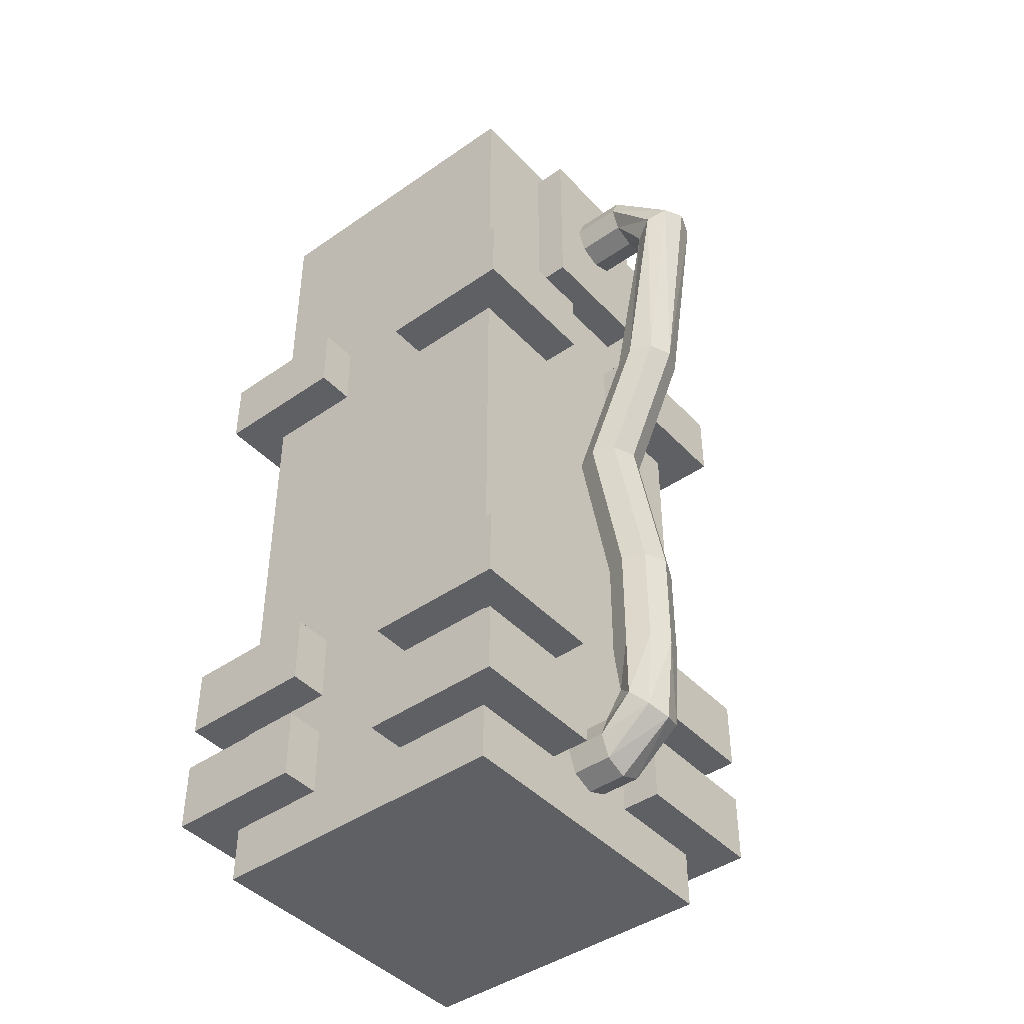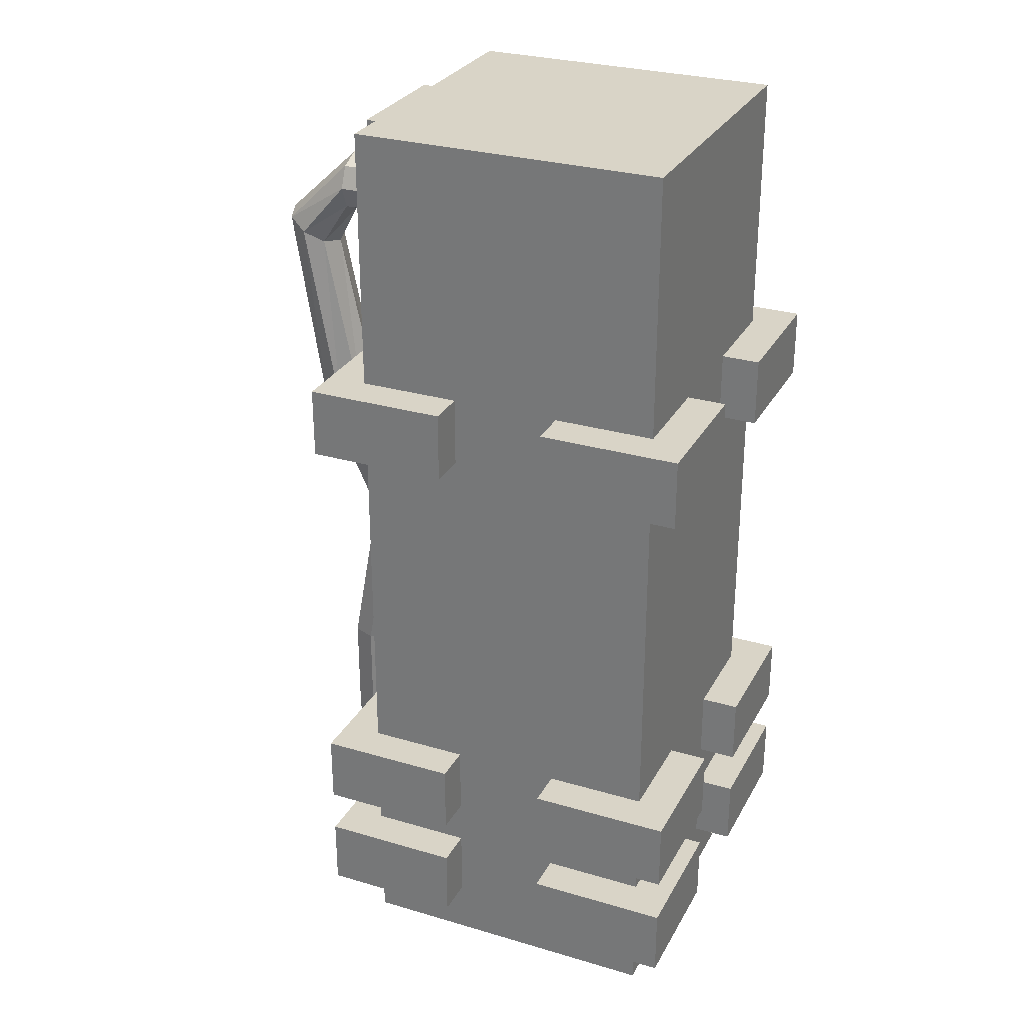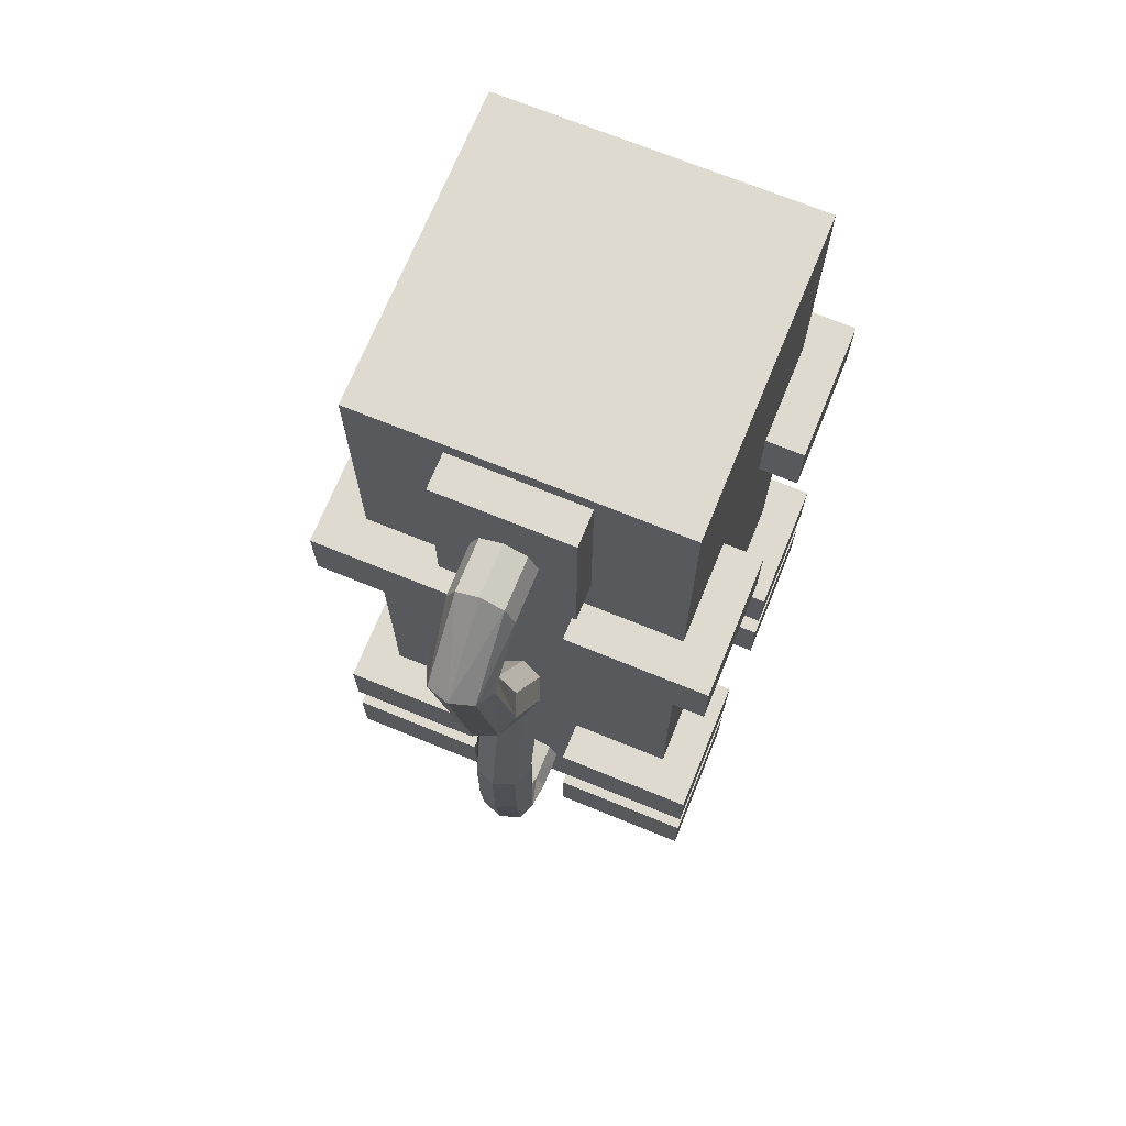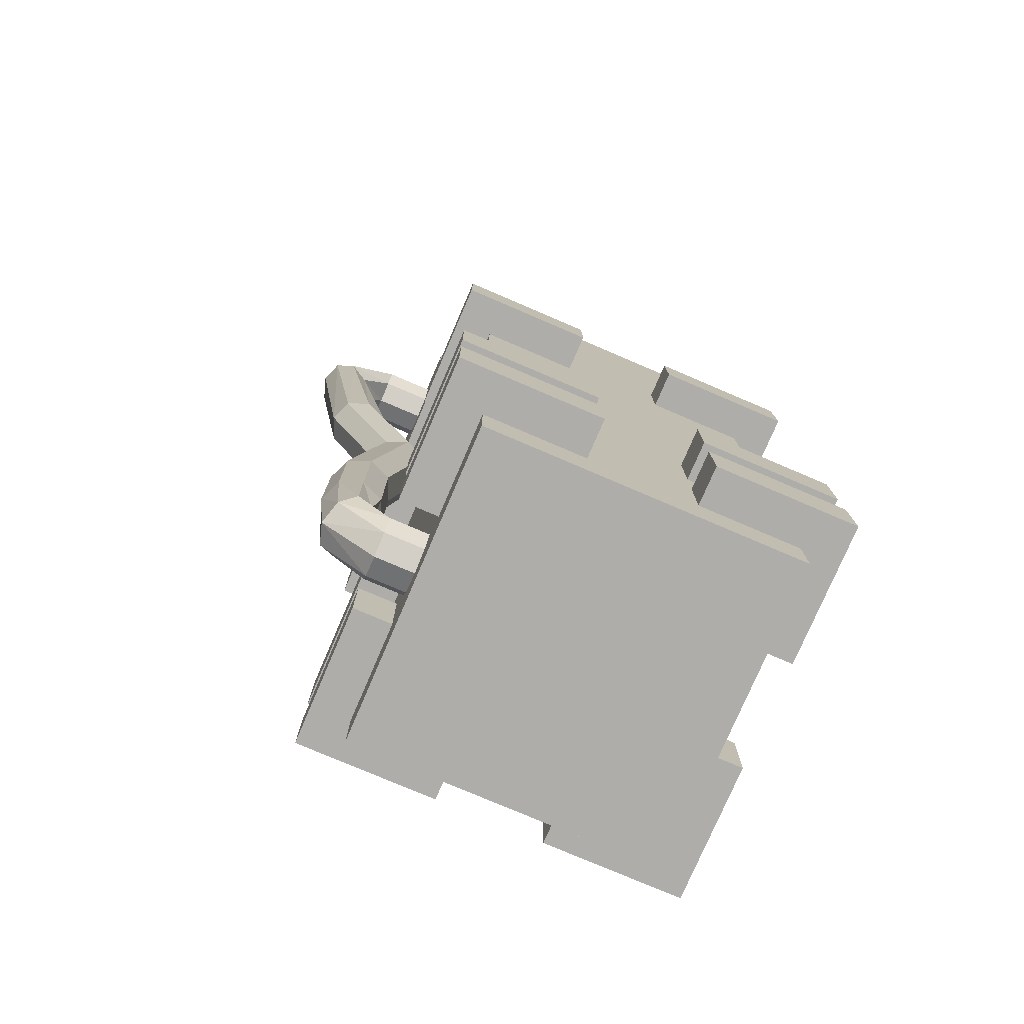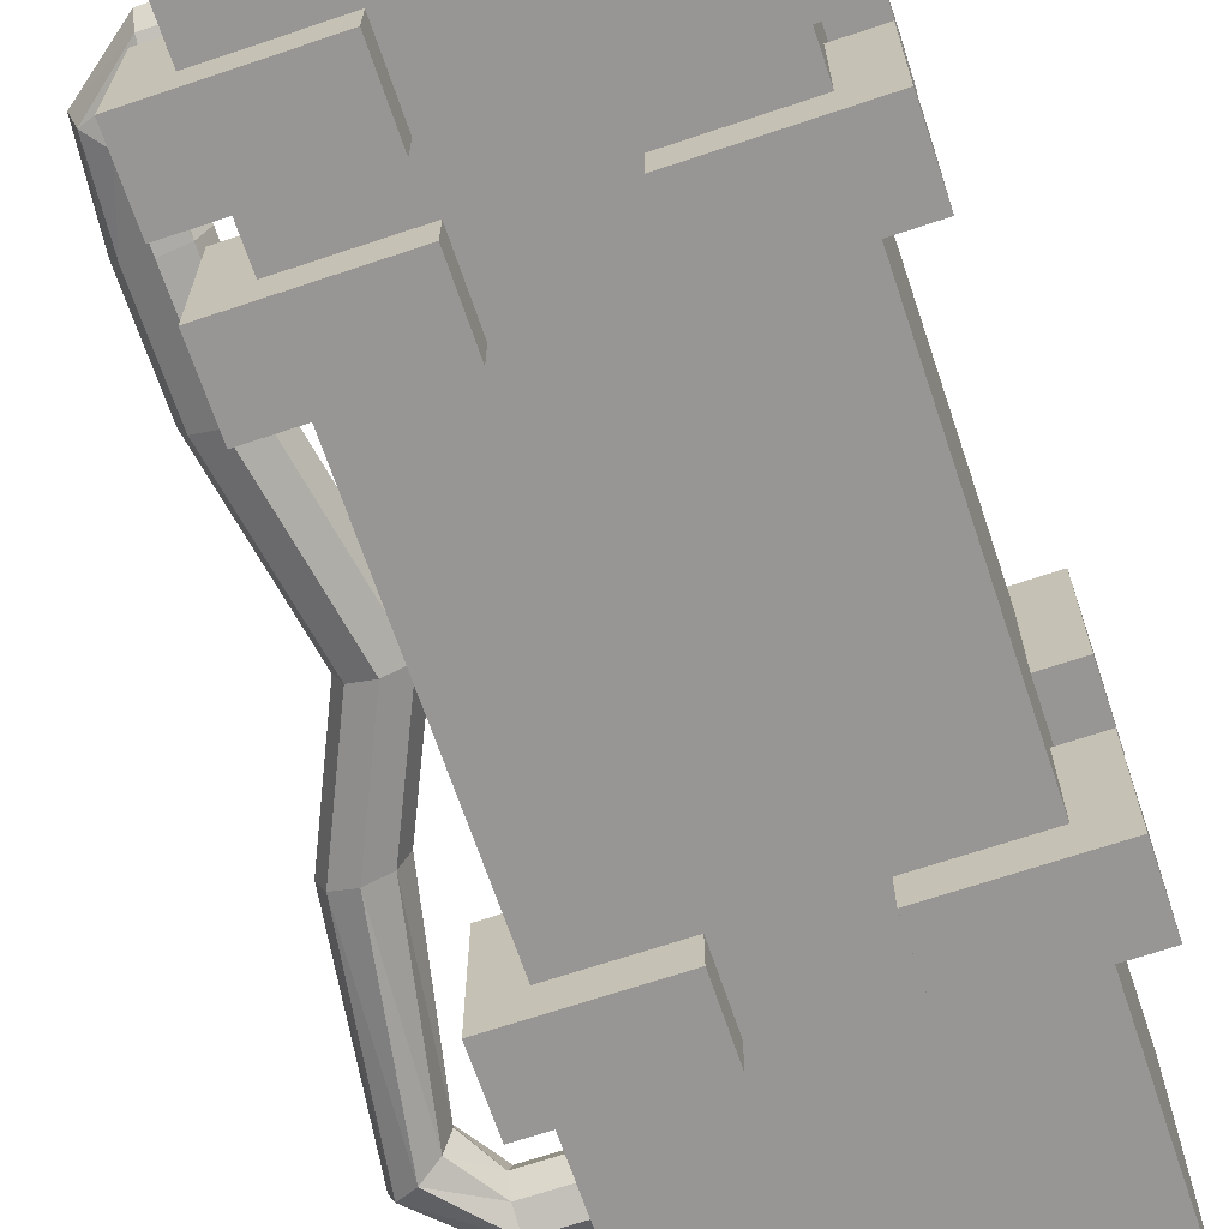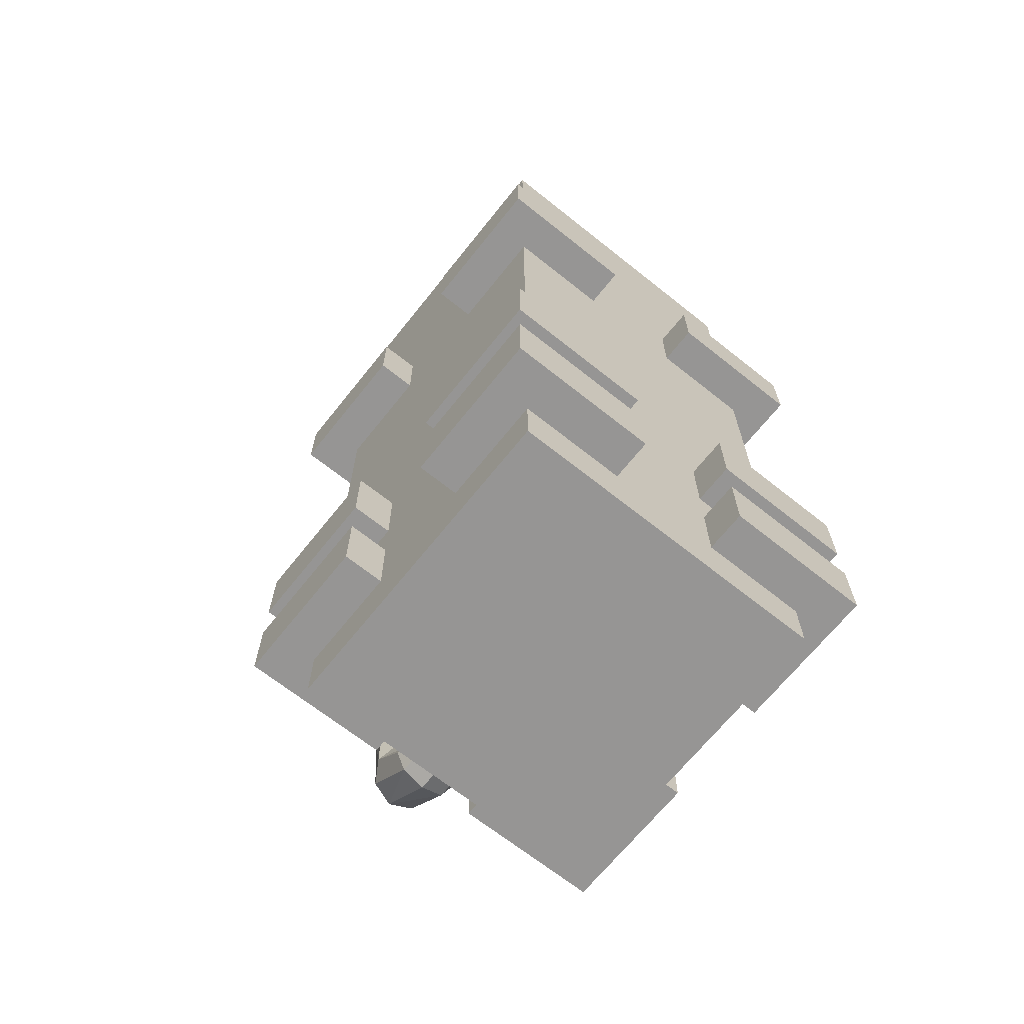
<metadata>
{"format":"obj","ext":"obj","renderer":"f3d","projection":"perspective","resolution":1024,"background":"white","views":[{"elev":-43.5,"azim":-140.6,"up":"+Y"},{"elev":28.8,"azim":23.8,"up":"+Y"},{"elev":70.7,"azim":-67.8,"up":"+Y"},{"elev":-77.4,"azim":-23.2,"up":"+Y"},{"elev":-67.9,"azim":18.6,"up":"+Z"},{"elev":-67.6,"azim":51.4,"up":"+Y"}]}
</metadata>
<code>
o arm_jacket_arm_Cube.001
v 0.5 -1.5 -0.5
v 0.5 1.5 -0.5
v 0.5 -1.5 0.5
v 0.5 1.5 0.5
v -0.5 -1.5 -0.5
v -0.5 1.5 -0.5
v -0.5 -1.5 0.5
v -0.5 1.5 0.5
v -0.625 0.4367 0.625
v -0.625 0.6617 0.625
v -0.625 0.4367 0.175
v -0.625 0.6617 0.175
v -0.175 0.4367 0.625
v -0.175 0.6617 0.625
v -0.175 0.4367 0.175
v -0.175 0.6617 0.175
v 0.625 0.4367 0.625
v 0.625 0.6617 0.625
v 0.175 0.4367 0.625
v 0.175 0.6617 0.625
v 0.625 0.4367 0.175
v 0.625 0.6617 0.175
v 0.175 0.4367 0.175
v 0.175 0.6617 0.175
v 0.625 0.4367 -0.625
v 0.625 0.6617 -0.625
v 0.625 0.4367 -0.175
v 0.625 0.6617 -0.175
v 0.175 0.4367 -0.625
v 0.175 0.6617 -0.625
v 0.175 0.4367 -0.175
v 0.175 0.6617 -0.175
v -0.625 0.4367 -0.625
v -0.625 0.6617 -0.625
v -0.175 0.4367 -0.625
v -0.175 0.6617 -0.625
v -0.625 0.4367 -0.175
v -0.625 0.6617 -0.175
v -0.175 0.4367 -0.175
v -0.175 0.6617 -0.175
v -0.625 -0.9475 0.625
v -0.625 -0.7225 0.625
v -0.625 -0.9475 0.175
v -0.625 -0.7225 0.175
v -0.175 -0.9475 0.625
v -0.175 -0.7225 0.625
v -0.175 -0.9475 0.175
v -0.175 -0.7225 0.175
v 0.625 -0.9475 0.625
v 0.625 -0.7225 0.625
v 0.175 -0.9475 0.625
v 0.175 -0.7225 0.625
v 0.625 -0.9475 0.175
v 0.625 -0.7225 0.175
v 0.175 -0.9475 0.175
v 0.175 -0.7225 0.175
v 0.625 -0.9475 -0.625
v 0.625 -0.7225 -0.625
v 0.625 -0.9475 -0.175
v 0.625 -0.7225 -0.175
v 0.175 -0.9475 -0.625
v 0.175 -0.7225 -0.625
v 0.175 -0.9475 -0.175
v 0.175 -0.7225 -0.175
v -0.625 -0.9475 -0.625
v -0.625 -0.7225 -0.625
v -0.175 -0.9475 -0.625
v -0.175 -0.7225 -0.625
v -0.625 -0.9475 -0.175
v -0.625 -0.7225 -0.175
v -0.175 -0.9475 -0.175
v -0.175 -0.7225 -0.175
v -0.625 -1.318 0.625
v -0.625 -1.093 0.625
v -0.625 -1.318 0.175
v -0.625 -1.093 0.175
v -0.175 -1.318 0.625
v -0.175 -1.093 0.625
v -0.175 -1.318 0.175
v -0.175 -1.093 0.175
v 0.625 -1.318 0.625
v 0.625 -1.093 0.625
v 0.175 -1.318 0.625
v 0.175 -1.093 0.625
v 0.625 -1.318 0.175
v 0.625 -1.093 0.175
v 0.175 -1.318 0.175
v 0.175 -1.093 0.175
v 0.625 -1.318 -0.625
v 0.625 -1.093 -0.625
v 0.625 -1.318 -0.175
v 0.625 -1.093 -0.175
v 0.175 -1.318 -0.625
v 0.175 -1.093 -0.625
v 0.175 -1.318 -0.175
v 0.175 -1.093 -0.175
v -0.625 -1.318 -0.625
v -0.625 -1.093 -0.625
v -0.175 -1.318 -0.625
v -0.175 -1.093 -0.625
v -0.625 -1.318 -0.175
v -0.625 -1.093 -0.175
v -0.175 -1.318 -0.175
v -0.175 -1.093 -0.175
v -0.6114 0.8456 0.21
v -0.6114 1.446 0.21
v -0.6114 0.8456 -0.21
v -0.6114 1.446 -0.21
v -0.4914 0.8456 0.21
v -0.4914 1.446 0.21
v -0.4914 0.8456 -0.21
v -0.4914 1.446 -0.21
v -0.7733 1.156 -0.1
v -0.5733 1.156 -0.1
v -0.7733 1.085 -0.07071
v -0.5733 1.085 -0.07071
v -0.7733 1.056 -0
v -0.5733 1.056 -0
v -0.7733 1.085 0.07071
v -0.5733 1.085 0.07071
v -0.7733 1.156 0.1
v -0.5733 1.156 0.1
v -0.7733 1.227 0.07071
v -0.5733 1.227 0.07071
v -0.7733 1.256 -0
v -0.5733 1.256 -0
v -0.7733 1.227 -0.07071
v -0.5733 1.227 -0.07071
v -0.9282 0.9798 -0.1
v -0.867 0.9445 -0.07071
v -0.8416 0.9298 -0
v -0.867 0.9445 0.07071
v -0.9282 0.9798 0.1
v -0.9895 1.015 0.07071
v -1.015 1.03 -0
v -0.9895 1.015 -0.07071
v -0.8125 0.3356 -0.1
v -0.7418 0.3356 -0.07071
v -0.7125 0.3356 0
v -0.7418 0.3356 0.07071
v -0.8125 0.3356 0.1
v -0.8833 0.3356 0.07071
v -0.9125 0.3356 0
v -0.8833 0.3356 -0.07071
v -0.6334 -0.05547 -0.1
v -0.5626 -0.05547 -0.07071
v -0.5334 -0.05547 0
v -0.5626 -0.05547 0.07071
v -0.6334 -0.05547 0.1
v -0.7041 -0.05547 0.07071
v -0.7334 -0.05547 0
v -0.7041 -0.05547 -0.07071
v -0.7326 -0.6024 -0.1
v -0.6619 -0.6024 -0.07071
v -0.6326 -0.6024 0
v -0.6619 -0.6024 0.07071
v -0.7326 -0.6024 0.1
v -0.8034 -0.6024 0.07071
v -0.8326 -0.6024 0
v -0.8034 -0.6024 -0.07071
v -0.7326 -0.9379 -0.1
v -0.6619 -0.9379 -0.07071
v -0.6326 -0.9379 0
v -0.6619 -0.9379 0.07071
v -0.7326 -0.9379 0.1
v -0.8034 -0.9379 0.07071
v -0.8326 -0.9379 0
v -0.8034 -0.9379 -0.07071
v -0.7326 -1.143 -0.1
v -0.6826 -1.093 -0.07071
v -0.6619 -1.072 0
v -0.6826 -1.093 0.07071
v -0.7326 -1.143 0.1
v -0.7826 -1.193 0.07071
v -0.8034 -1.214 0
v -0.7826 -1.193 -0.07071
v -0.626 -1.25 -0.1
v -0.626 -1.179 -0.07071
v -0.626 -1.15 0
v -0.626 -1.179 0.07071
v -0.626 -1.25 0.1
v -0.626 -1.32 0.07071
v -0.626 -1.35 0
v -0.626 -1.32 -0.07071
v -0.4294 -1.25 -0.1
v -0.4294 -1.179 -0.07071
v -0.4294 -1.15 0
v -0.4294 -1.179 0.07071
v -0.4294 -1.25 0.1
v -0.4294 -1.32 0.07071
v -0.4294 -1.35 0
v -0.4294 -1.32 -0.07071
f 2 3 1
f 4 7 3
f 8 5 7
f 6 1 5
f 7 1 3
f 4 6 8
f 10 11 9
f 12 15 11
f 16 13 15
f 14 9 13
f 15 9 11
f 12 14 16
f 18 19 17
f 20 23 19
f 24 21 23
f 22 17 21
f 23 17 19
f 20 22 24
f 26 27 25
f 28 31 27
f 32 29 31
f 30 25 29
f 31 25 27
f 32 26 30
f 34 35 33
f 36 39 35
f 40 37 39
f 38 33 37
f 39 33 35
f 36 38 40
f 42 43 41
f 44 47 43
f 48 45 47
f 46 41 45
f 47 41 43
f 44 46 48
f 50 51 49
f 52 55 51
f 56 53 55
f 54 49 53
f 55 49 51
f 52 54 56
f 58 59 57
f 60 63 59
f 64 61 63
f 62 57 61
f 63 57 59
f 64 58 62
f 66 67 65
f 68 71 67
f 72 69 71
f 70 65 69
f 71 65 67
f 68 70 72
f 74 75 73
f 76 79 75
f 80 77 79
f 78 73 77
f 79 73 75
f 76 78 80
f 82 83 81
f 84 87 83
f 88 85 87
f 86 81 85
f 87 81 83
f 84 86 88
f 90 91 89
f 92 95 91
f 96 93 95
f 94 89 93
f 95 89 91
f 96 90 94
f 98 99 97
f 100 103 99
f 104 101 103
f 102 97 101
f 103 97 99
f 100 102 104
f 106 107 105
f 108 111 107
f 112 109 111
f 110 105 109
f 111 105 107
f 108 110 112
f 114 115 113
f 116 117 115
f 118 119 117
f 120 121 119
f 122 123 121
f 124 125 123
f 120 118 126
f 126 127 125
f 128 113 127
f 127 135 125
f 136 143 135
f 117 130 115
f 121 134 133
f 113 136 127
f 115 129 113
f 117 132 131
f 123 135 134
f 119 133 132
f 139 146 138
f 133 142 141
f 131 140 139
f 130 137 129
f 129 144 136
f 134 143 142
f 132 141 140
f 131 138 130
f 152 153 160
f 144 151 143
f 141 150 149
f 139 148 147
f 138 145 137
f 137 152 144
f 142 151 150
f 140 149 148
f 156 163 155
f 151 158 150
f 149 156 148
f 146 155 154
f 151 160 159
f 150 157 149
f 148 155 147
f 145 154 153
f 167 176 175
f 154 161 153
f 153 168 160
f 159 166 158
f 157 164 156
f 154 163 162
f 160 167 159
f 157 166 165
f 173 180 172
f 166 173 165
f 164 171 163
f 161 170 169
f 168 169 176
f 167 174 166
f 165 172 164
f 162 171 170
f 177 192 184
f 170 179 178
f 175 184 183
f 174 181 173
f 172 179 171
f 169 178 177
f 176 177 184
f 175 182 174
f 190 191 192
f 182 191 190
f 181 188 180
f 179 186 178
f 184 191 183
f 181 190 189
f 180 187 179
f 177 186 185
f 2 4 3
f 4 8 7
f 8 6 5
f 6 2 1
f 7 5 1
f 4 2 6
f 10 12 11
f 12 16 15
f 16 14 13
f 14 10 9
f 15 13 9
f 12 10 14
f 18 20 19
f 20 24 23
f 24 22 21
f 22 18 17
f 23 21 17
f 20 18 22
f 26 28 27
f 28 32 31
f 32 30 29
f 30 26 25
f 31 29 25
f 32 28 26
f 34 36 35
f 36 40 39
f 40 38 37
f 38 34 33
f 39 37 33
f 36 34 38
f 42 44 43
f 44 48 47
f 48 46 45
f 46 42 41
f 47 45 41
f 44 42 46
f 50 52 51
f 52 56 55
f 56 54 53
f 54 50 49
f 55 53 49
f 52 50 54
f 58 60 59
f 60 64 63
f 64 62 61
f 62 58 57
f 63 61 57
f 64 60 58
f 66 68 67
f 68 72 71
f 72 70 69
f 70 66 65
f 71 69 65
f 68 66 70
f 74 76 75
f 76 80 79
f 80 78 77
f 78 74 73
f 79 77 73
f 76 74 78
f 82 84 83
f 84 88 87
f 88 86 85
f 86 82 81
f 87 85 81
f 84 82 86
f 90 92 91
f 92 96 95
f 96 94 93
f 94 90 89
f 95 93 89
f 96 92 90
f 98 100 99
f 100 104 103
f 104 102 101
f 102 98 97
f 103 101 97
f 100 98 102
f 106 108 107
f 108 112 111
f 112 110 109
f 110 106 105
f 111 109 105
f 108 106 110
f 114 116 115
f 116 118 117
f 118 120 119
f 120 122 121
f 122 124 123
f 124 126 125
f 118 116 126
f 116 114 126
f 114 128 126
f 126 124 122
f 122 120 126
f 126 128 127
f 128 114 113
f 127 136 135
f 136 144 143
f 117 131 130
f 121 123 134
f 113 129 136
f 115 130 129
f 117 119 132
f 123 125 135
f 119 121 133
f 139 147 146
f 133 134 142
f 131 132 140
f 130 138 137
f 129 137 144
f 134 135 143
f 132 133 141
f 131 139 138
f 152 145 153
f 144 152 151
f 141 142 150
f 139 140 148
f 138 146 145
f 137 145 152
f 142 143 151
f 140 141 149
f 156 164 163
f 151 159 158
f 149 157 156
f 146 147 155
f 151 152 160
f 150 158 157
f 148 156 155
f 145 146 154
f 167 168 176
f 154 162 161
f 153 161 168
f 159 167 166
f 157 165 164
f 154 155 163
f 160 168 167
f 157 158 166
f 173 181 180
f 166 174 173
f 164 172 171
f 161 162 170
f 168 161 169
f 167 175 174
f 165 173 172
f 162 163 171
f 177 185 192
f 170 171 179
f 175 176 184
f 174 182 181
f 172 180 179
f 169 170 178
f 176 169 177
f 175 183 182
f 192 185 188
f 185 186 188
f 186 187 188
f 188 189 192
f 189 190 192
f 182 183 191
f 181 189 188
f 179 187 186
f 184 192 191
f 181 182 190
f 180 188 187
f 177 178 186

</code>
